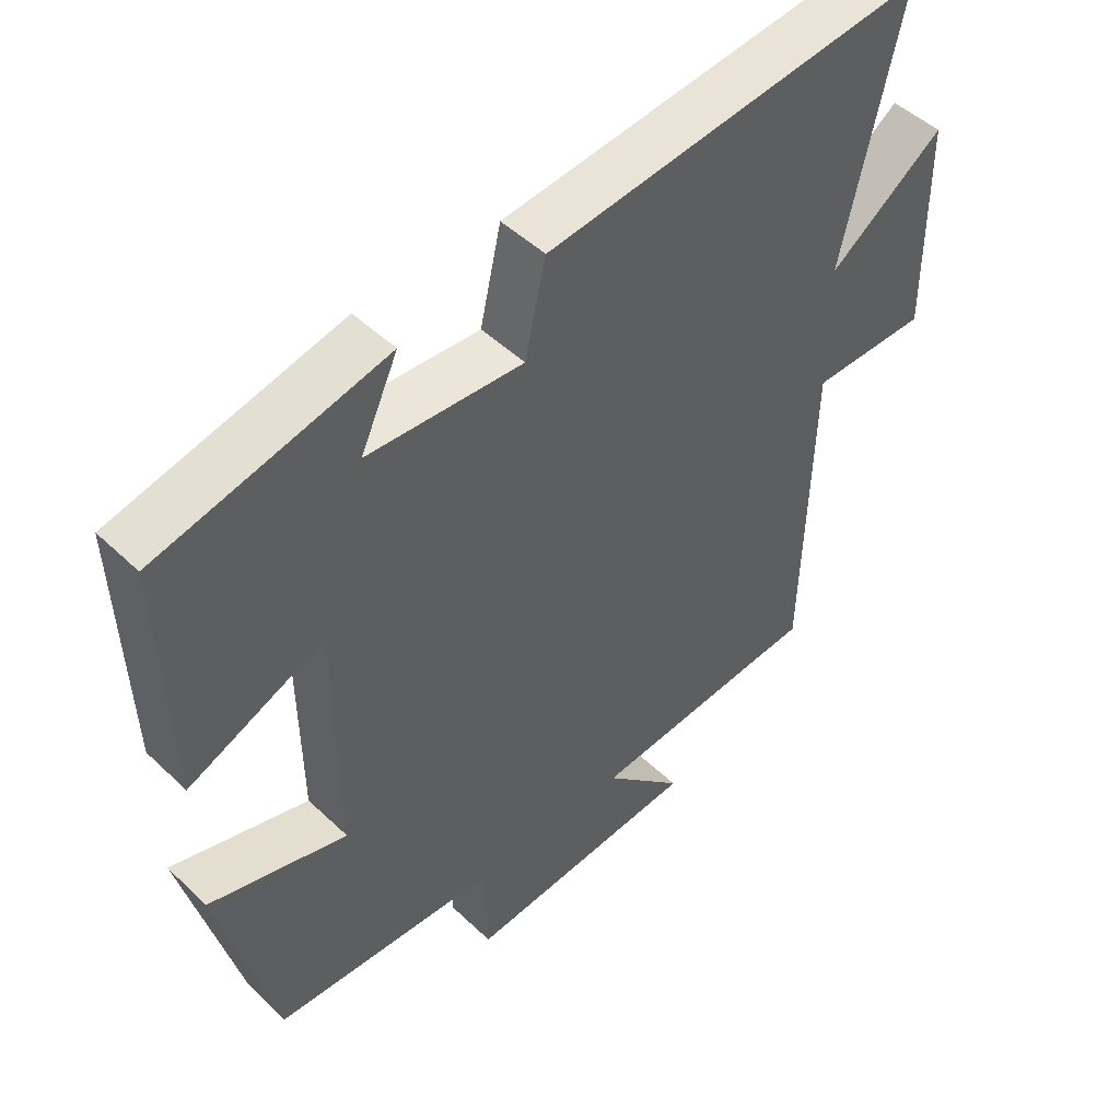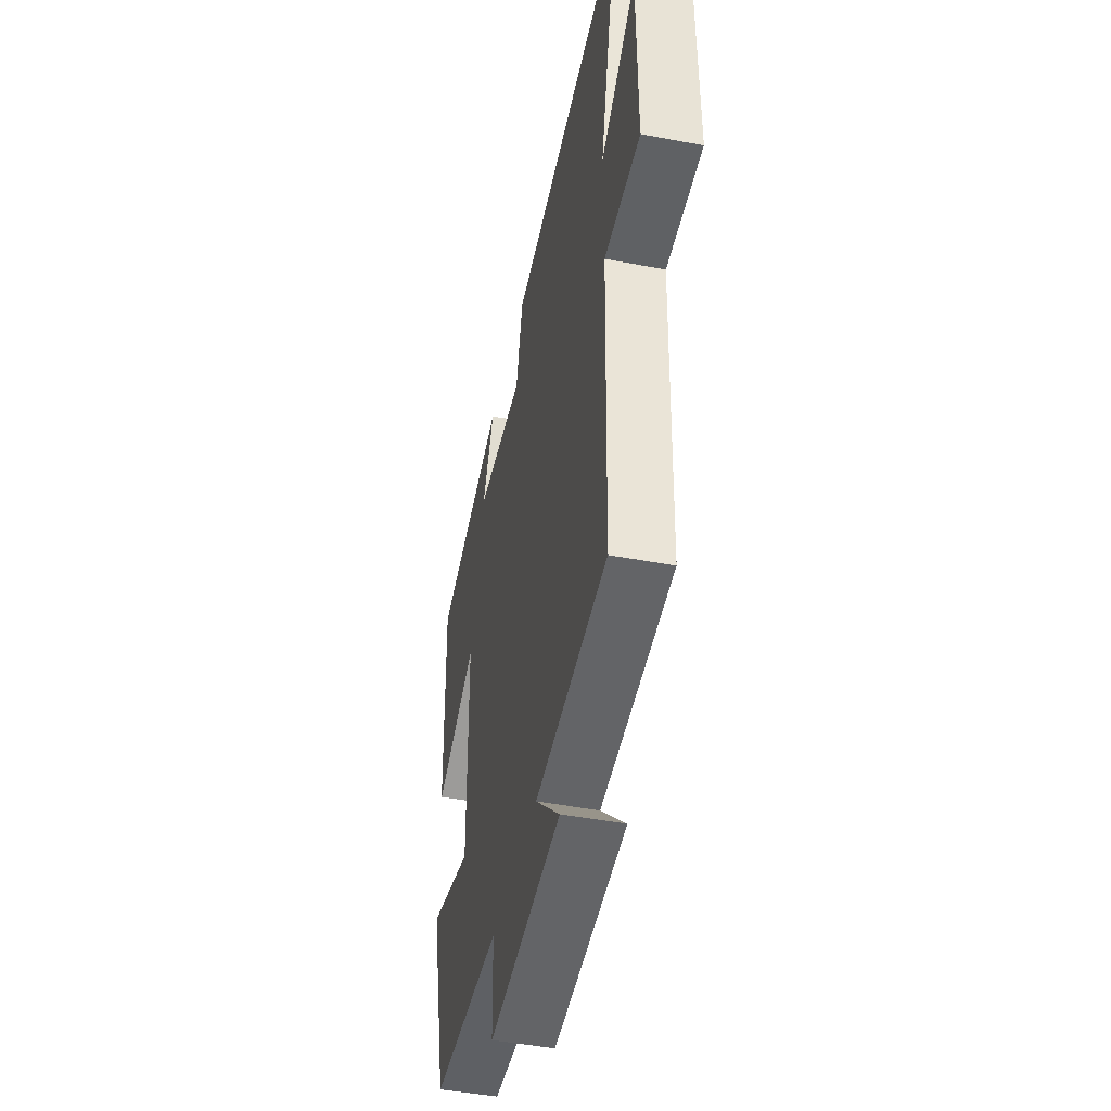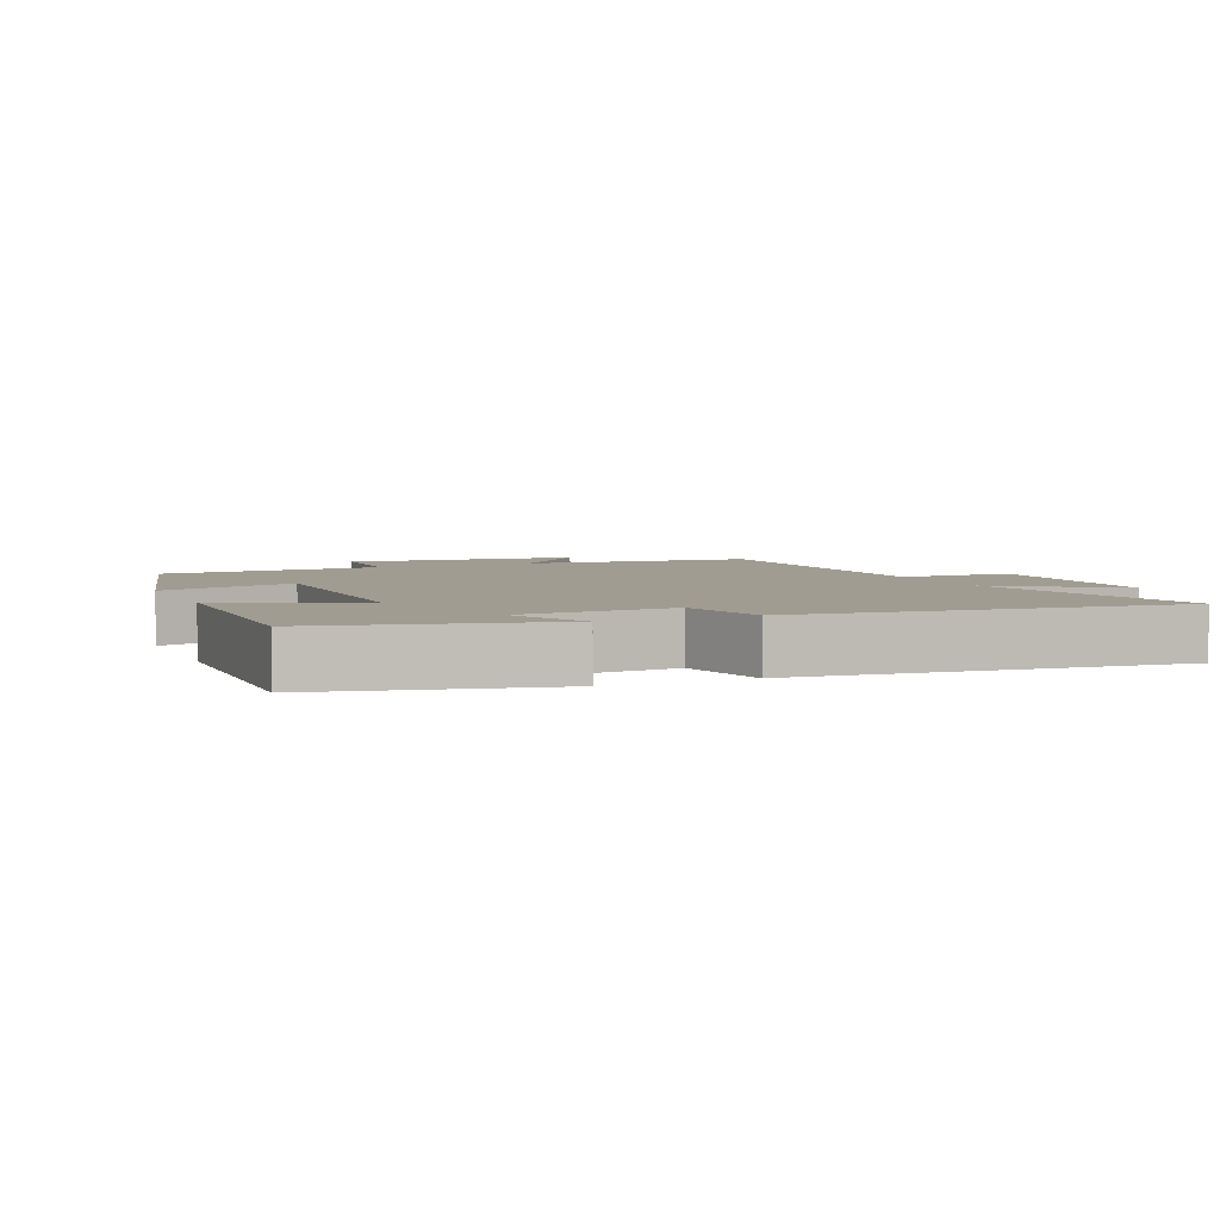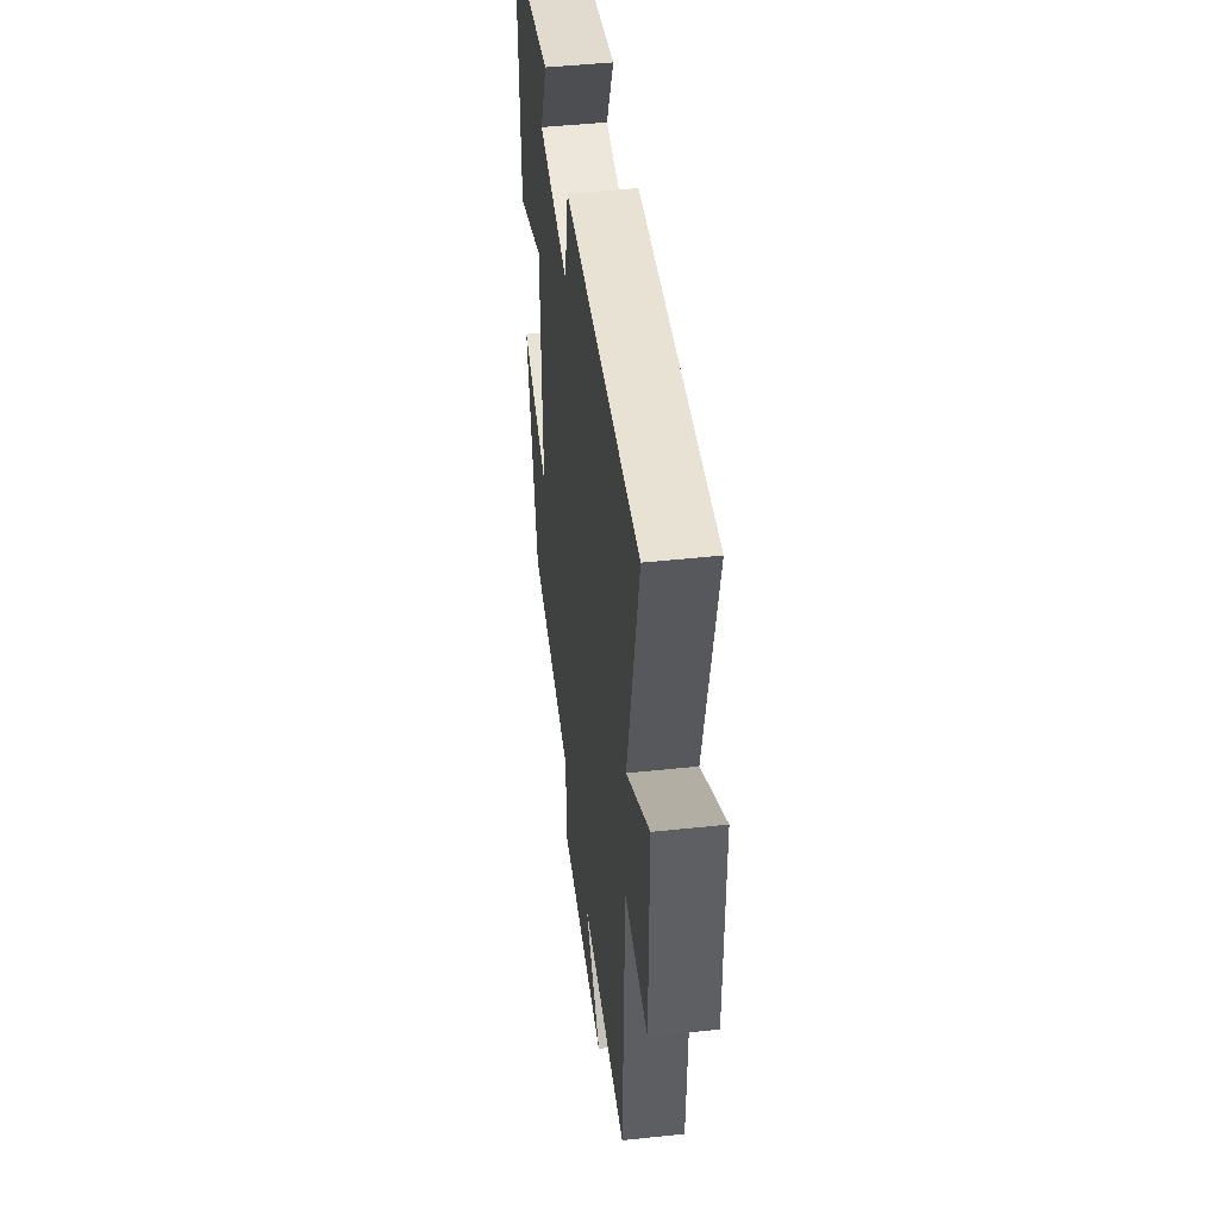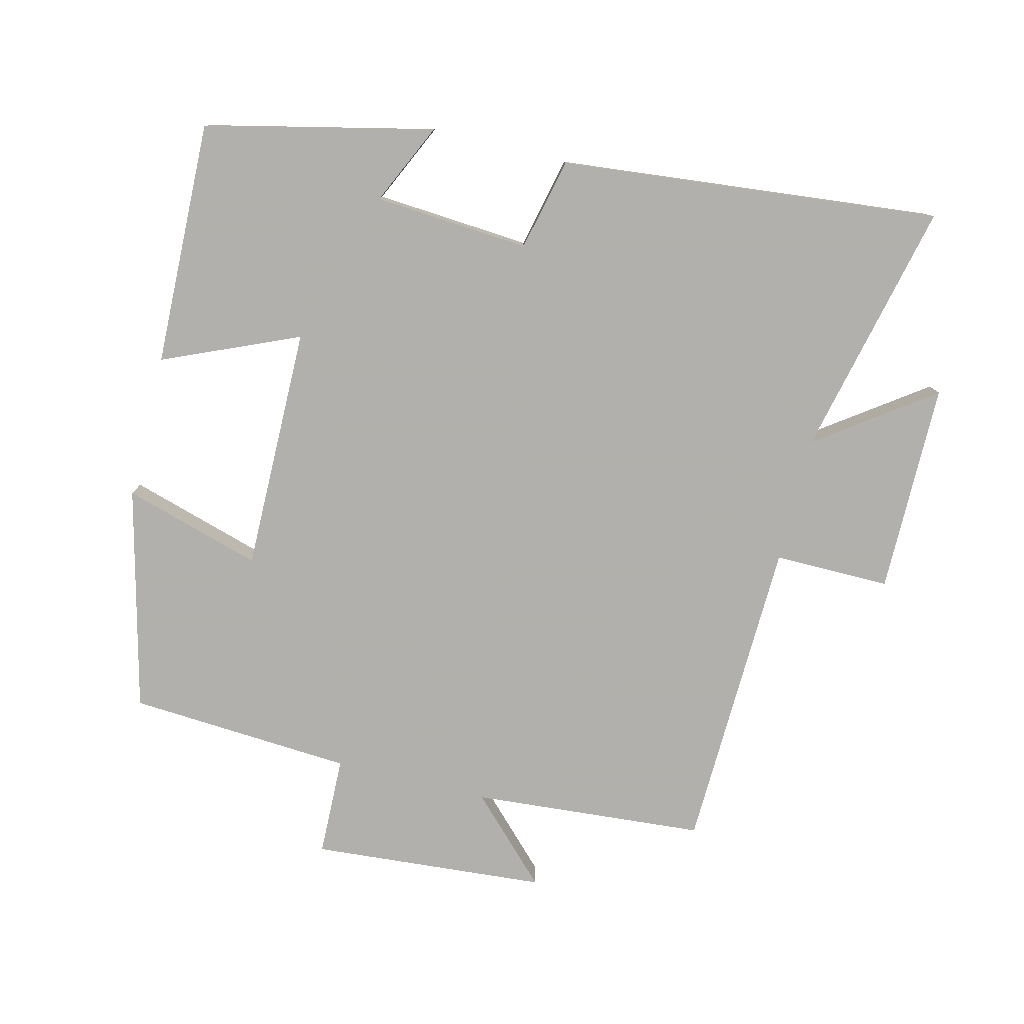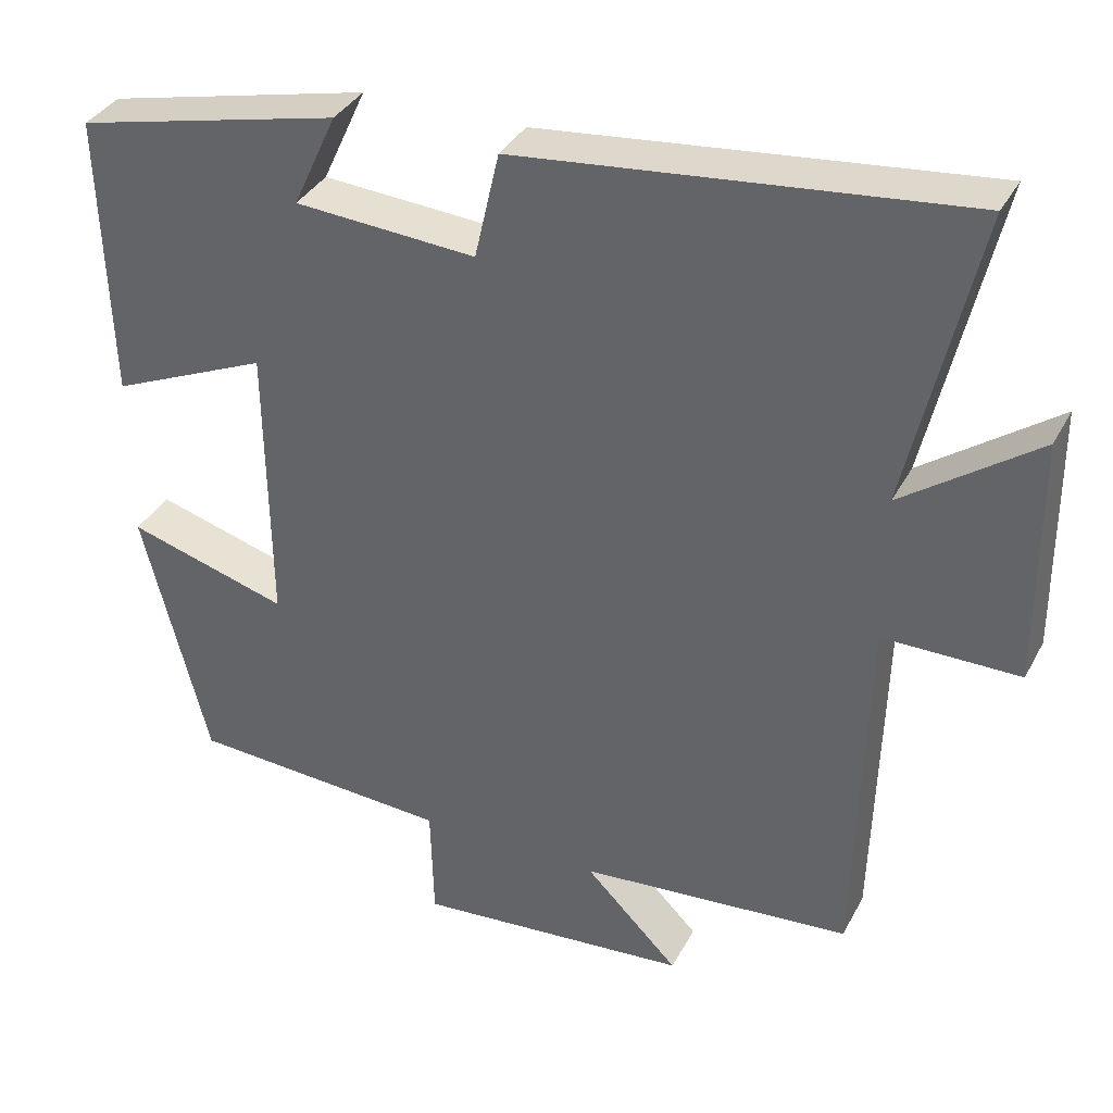
<metadata>
{"format":"obj","ext":"obj","renderer":"f3d","projection":"perspective","resolution":1024,"background":"white","views":[{"elev":48.3,"azim":-43.4,"up":"+Z"},{"elev":-46.6,"azim":77.8,"up":"+Z"},{"elev":4.5,"azim":-23.5,"up":"+Y"},{"elev":47.1,"azim":83.1,"up":"+Z"},{"elev":-78.6,"azim":-14.0,"up":"+Y"},{"elev":35.7,"azim":25.0,"up":"+Z"}]}
</metadata>
<code>
v 0.487 0.07 -0.472
v 0.144 0.07 -0.5
v 0.262 0.07 -0.619
v -0.084 0.07 -0.647
v -0.088 0.07 -0.5
v -0.418 0.07 -0.479
v -0.5 0.07 -0.151
v -0.297 0.07 -0.211
v -0.301 0.07 0.149
v -0.5 0.07 0.063
v -0.511 0.07 0.423
v -0.177 0.07 0.5
v -0.232 0.07 0.381
v -0.004 0.07 0.365
v 0.027 0.07 0.5
v 0.586 0.07 0.558
v 0.5 0.07 0.181
v 0.669 0.07 0.302
v 0.671 0.07 -0.008
v 0.5 0.07 -0.007
v 0.487 0 -0.472
v 0.144 0 -0.5
v 0.262 0 -0.619
v -0.084 0 -0.647
v -0.088 0 -0.5
v -0.418 0 -0.479
v -0.5 0 -0.151
v -0.297 0 -0.211
v -0.301 0 0.149
v -0.5 0 0.063
v -0.511 0 0.423
v -0.177 0 0.5
v -0.232 0 0.381
v -0.004 0 0.365
v 0.027 0 0.5
v 0.586 0 0.558
v 0.5 0 0.181
v 0.669 0 0.302
v 0.671 0 -0.008
v 0.5 0 -0.007
f 17 18 19 20
f 17 20 1 2
f 16 17 2
f 15 16 2
f 14 15 2
f 13 14 2
f 10 11 12 13
f 9 10 13
f 8 9 13 2
f 7 8 2
f 6 7 2
f 5 6 2
f 2 3 4 5
f 40 39 38 37
f 22 21 40 37
f 22 37 36
f 22 36 35
f 22 35 34
f 22 34 33
f 33 32 31 30
f 33 30 29
f 22 33 29 28
f 22 28 27
f 22 27 26
f 22 26 25
f 25 24 23 22
f 1 21 22 2
f 2 22 23 3
f 3 23 24 4
f 4 24 25 5
f 5 25 26 6
f 6 26 27 7
f 7 27 28 8
f 8 28 29 9
f 9 29 30 10
f 10 30 31 11
f 11 31 32 12
f 12 32 33 13
f 13 33 34 14
f 14 34 35 15
f 15 35 36 16
f 16 36 37 17
f 17 37 38 18
f 18 38 39 19
f 19 39 40 20
f 20 40 21 1

</code>
